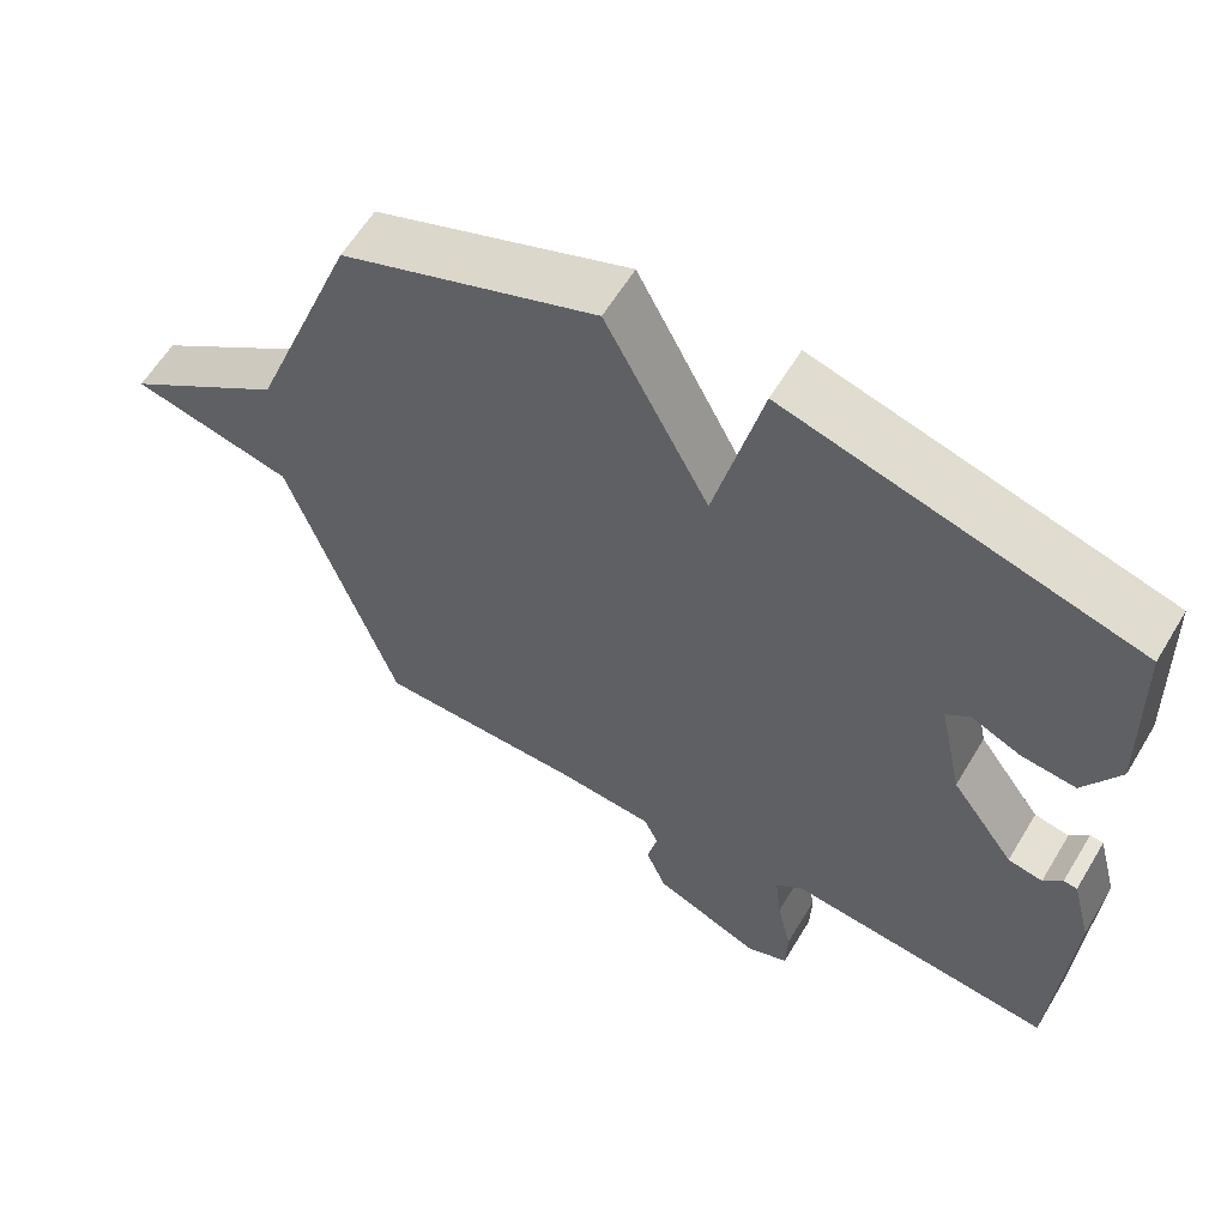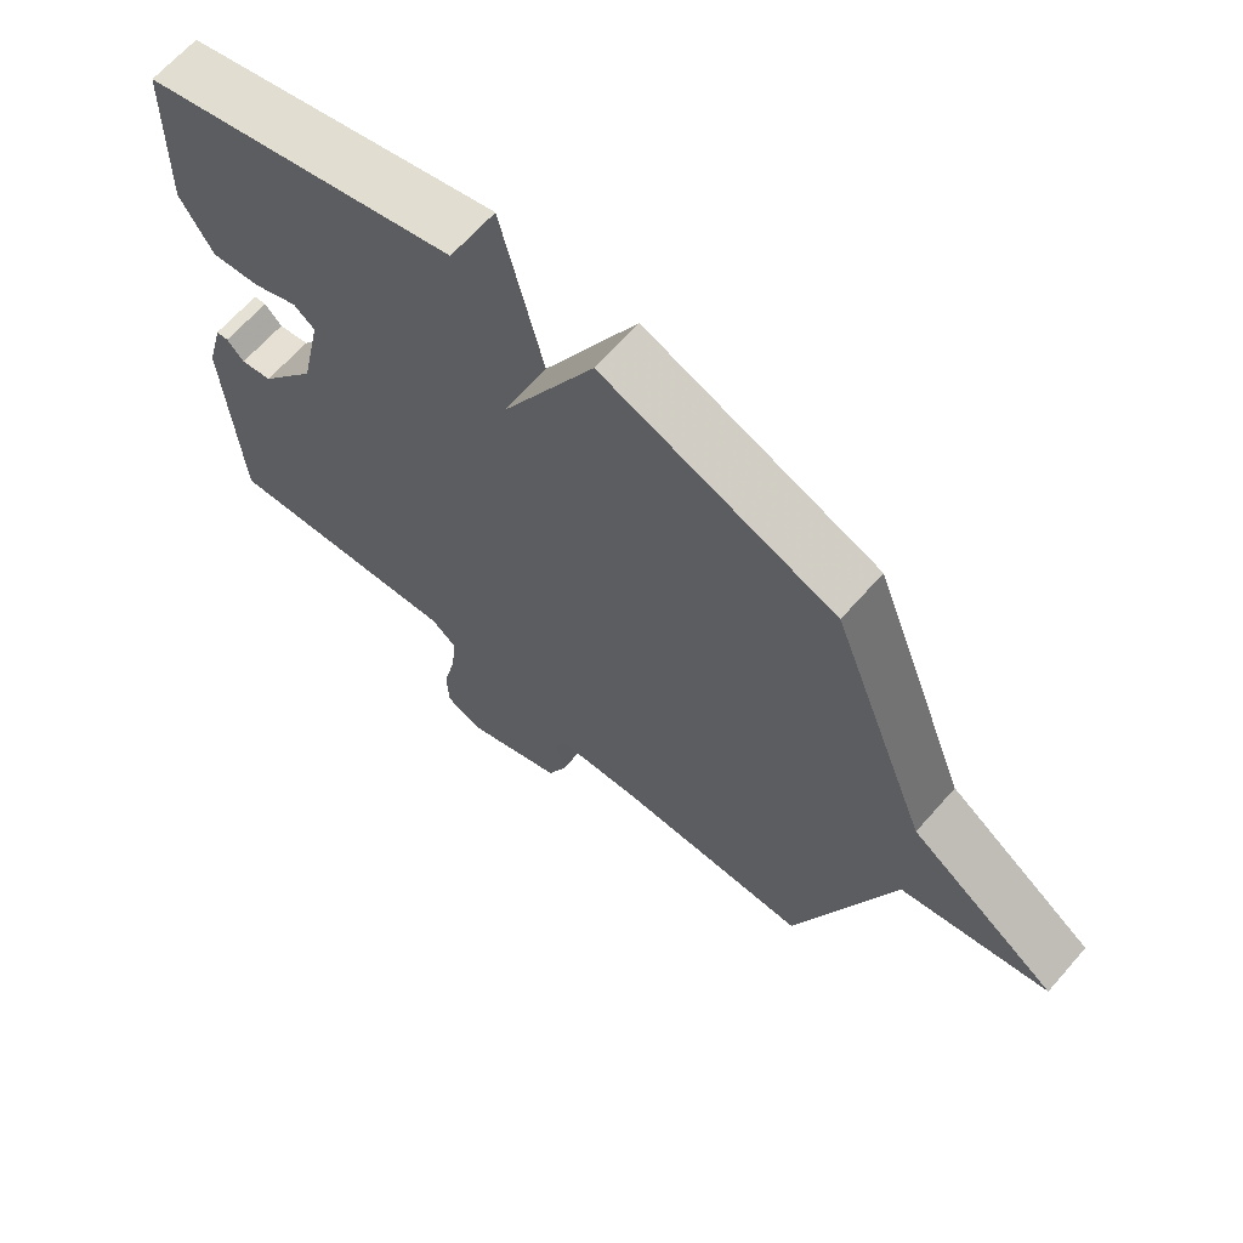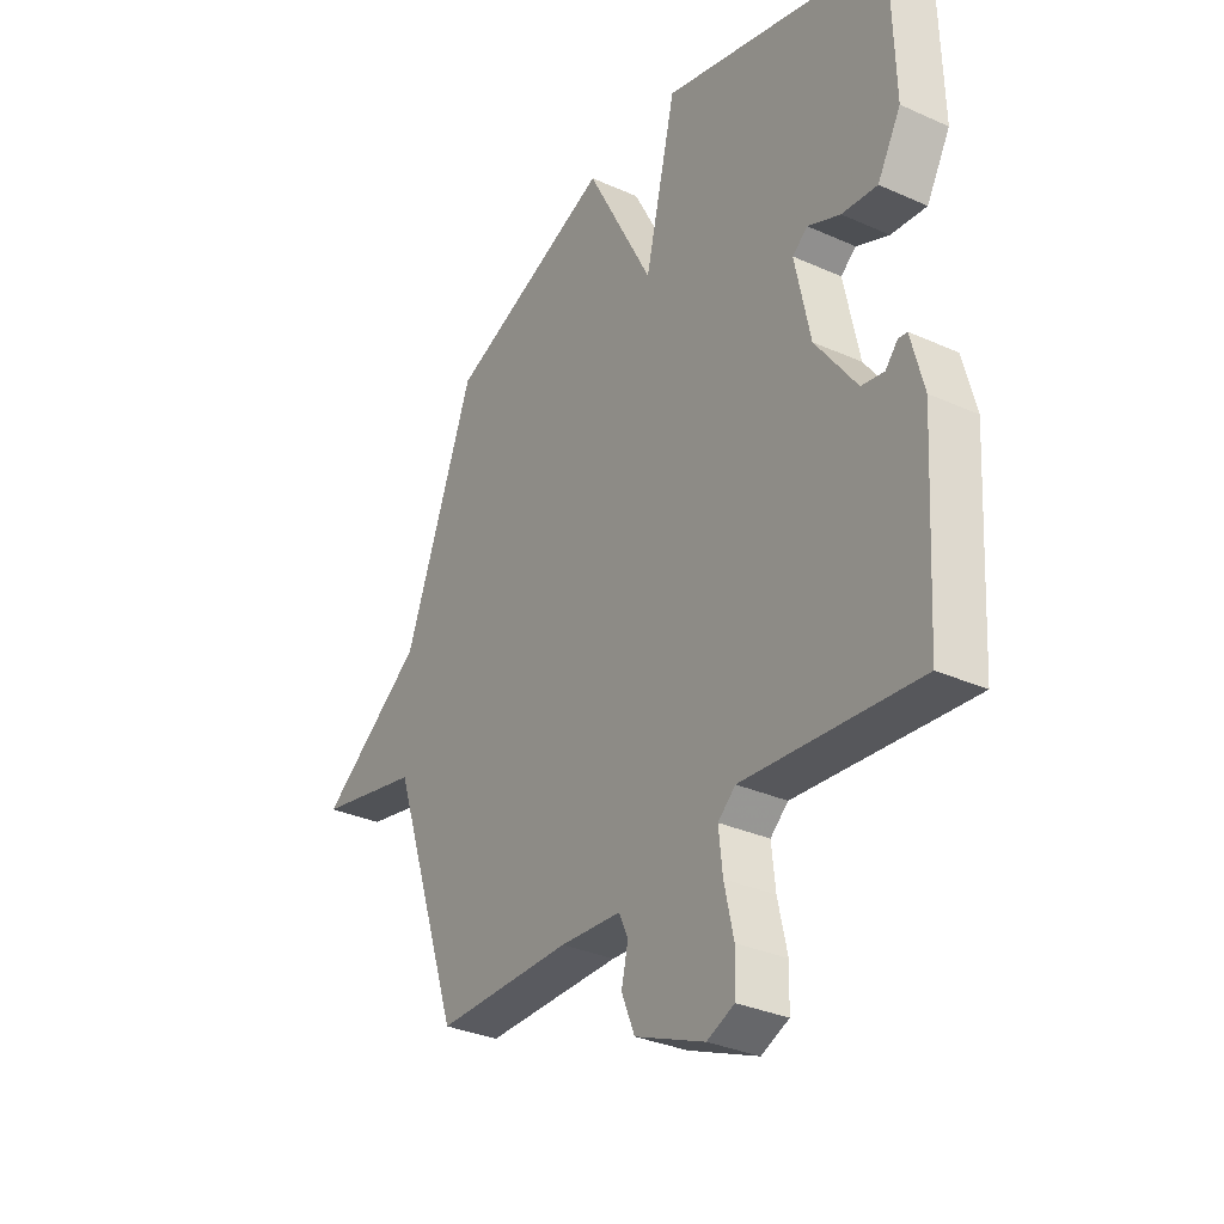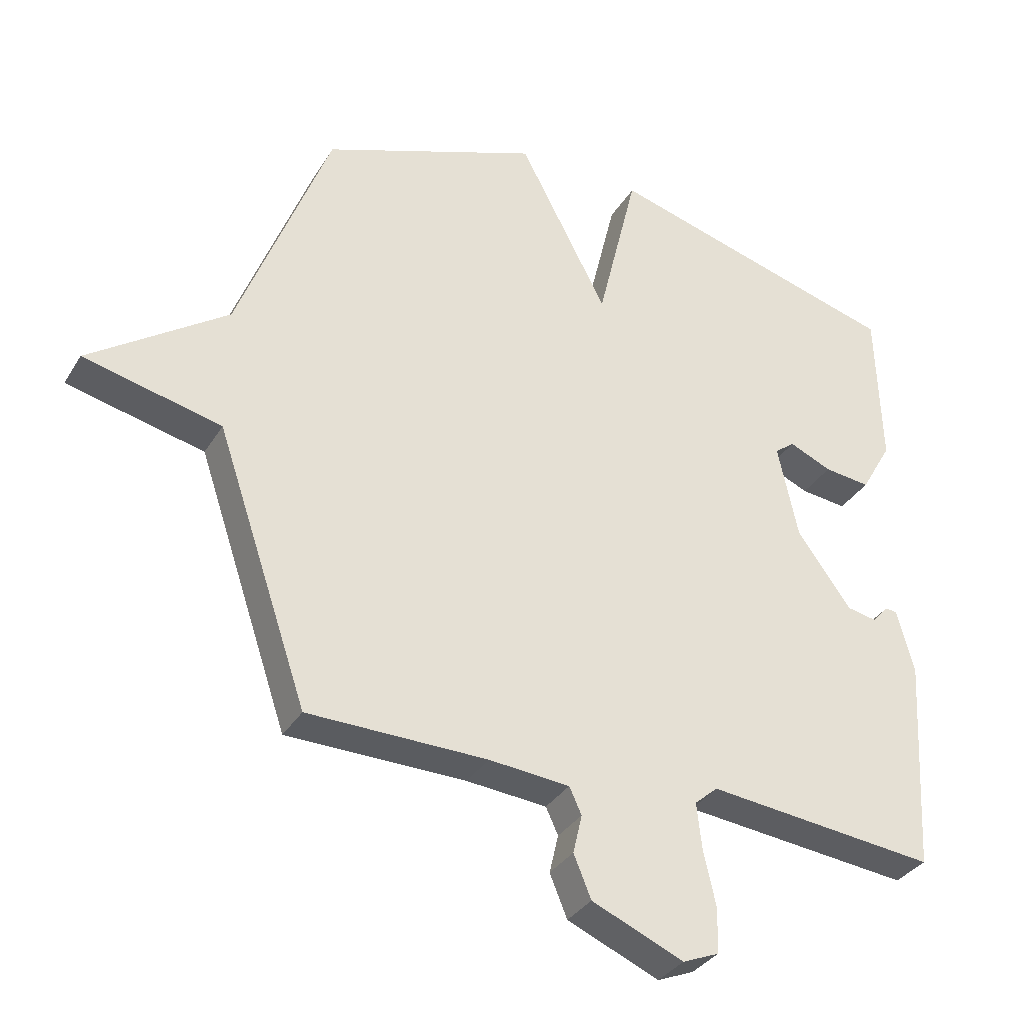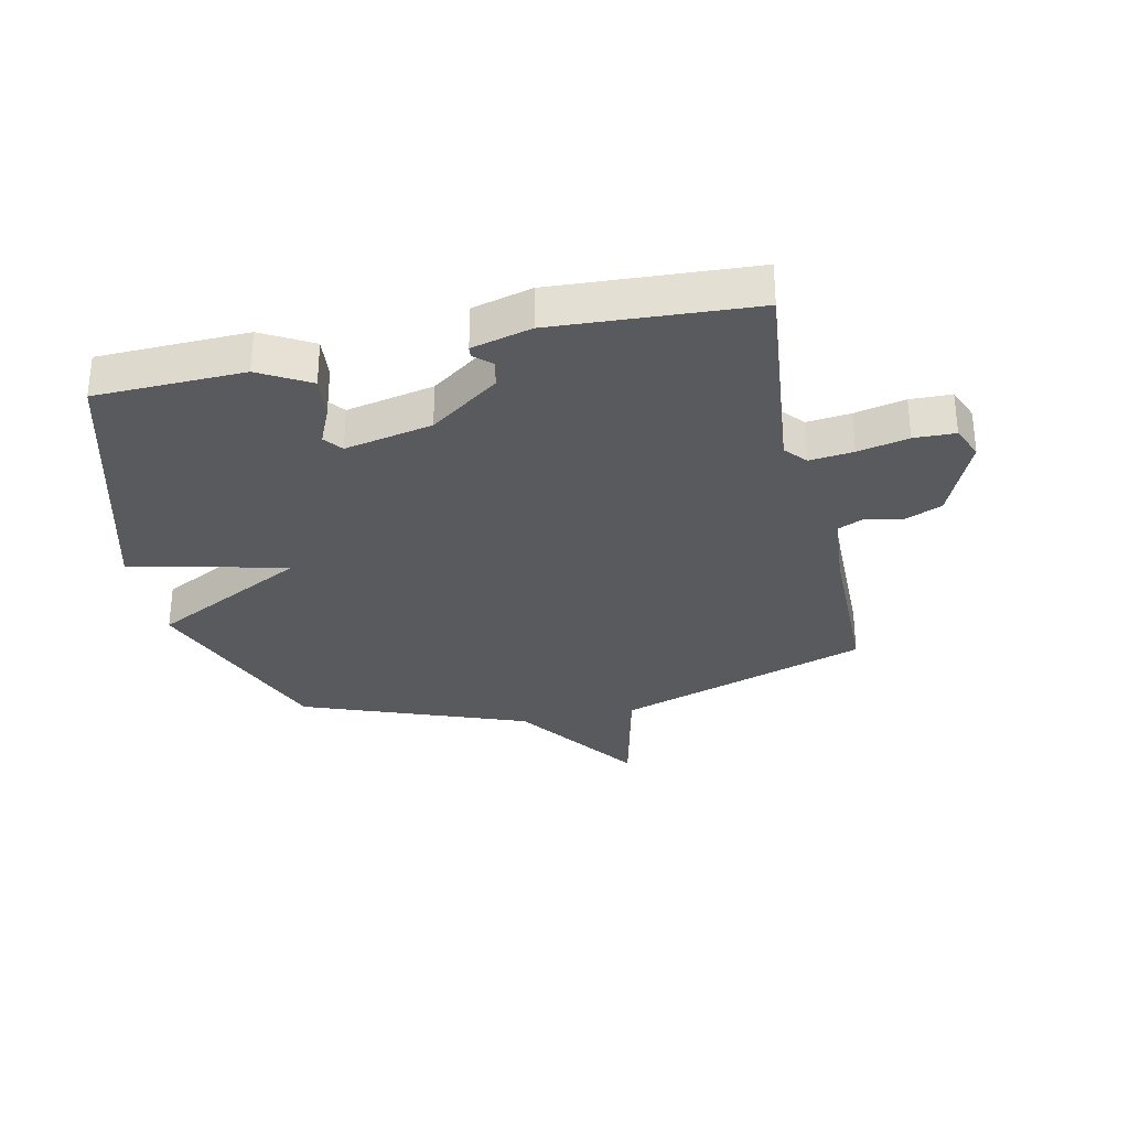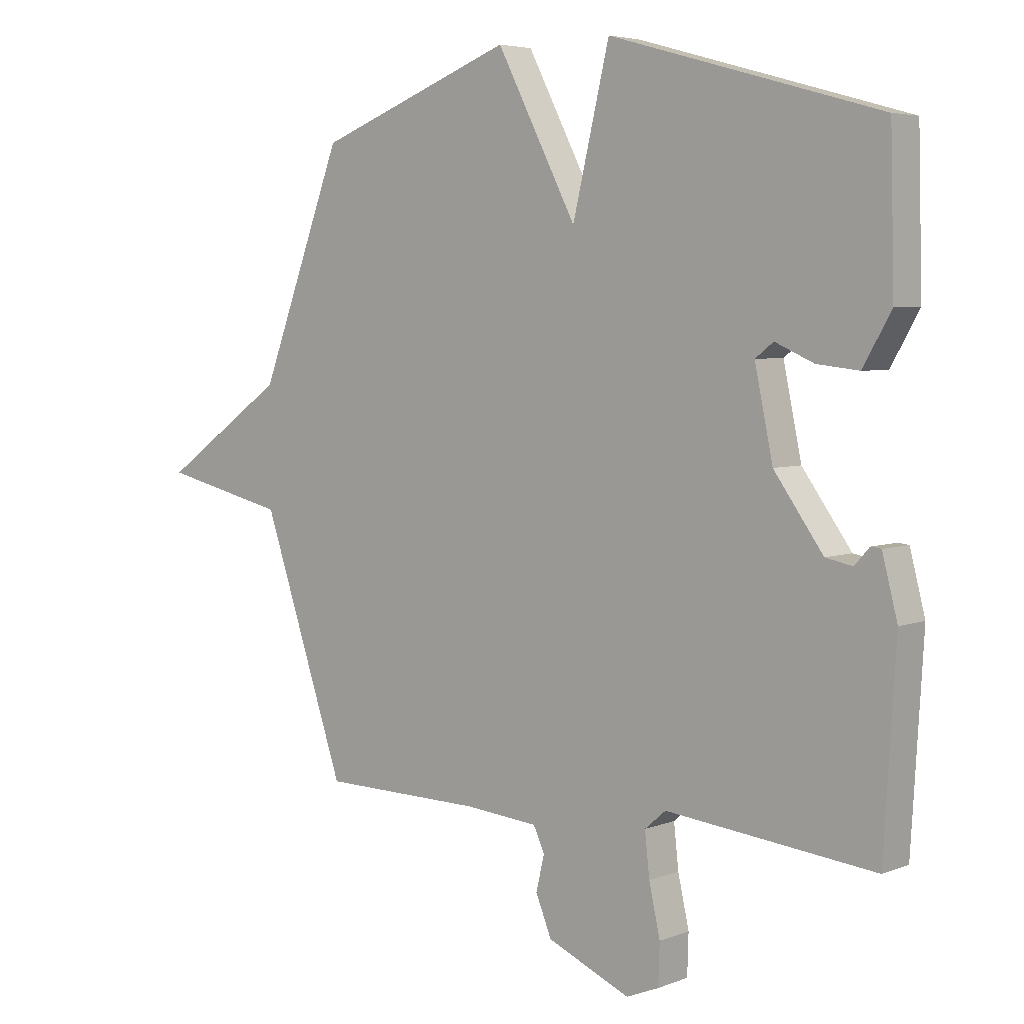
<metadata>
{"format":"obj","ext":"obj","renderer":"f3d","projection":"perspective","resolution":1024,"background":"white","views":[{"elev":60.4,"azim":30.9,"up":"+Z"},{"elev":66.0,"azim":-138.6,"up":"+Z"},{"elev":-32.5,"azim":58.1,"up":"+Z"},{"elev":-33.8,"azim":-27.0,"up":"+Z"},{"elev":-30.8,"azim":102.5,"up":"+Y"},{"elev":4.9,"azim":39.9,"up":"+Z"}]}
</metadata>
<code>
v -0.5 0.07 -0.5
v -0.643 0.07 -0.077
v -0.857 0.07 -0.027
v -0.643 0.07 0.123
v -0.5 0.07 0.5
v -0.162 0.07 0.629
v -0.025 0.07 0.366
v 0.038 0.07 0.629
v 0.5 0.07 0.5
v 0.507 0.07 0.25
v 0.459 0.07 0.166
v 0.387 0.07 0.174
v 0.321 0.07 0.203
v 0.29 0.07 0.179
v 0.321 0.07 0.032
v 0.405 0.07 -0.084
v 0.451 0.07 -0.093
v 0.476 0.07 -0.065
v 0.494 0.07 -0.067
v 0.52 0.07 -0.167
v 0.5 0.07 -0.5
v 0.144 0.07 -0.462
v 0.108 0.07 -0.493
v 0.116 0.07 -0.566
v 0.135 0.07 -0.651
v 0.133 0.07 -0.72
v 0.077 0.07 -0.743
v -0.065 0.07 -0.682
v -0.092 0.07 -0.616
v -0.078 0.07 -0.556
v -0.097 0.07 -0.515
v -0.222 0.07 -0.504
v -0.5 0 -0.5
v -0.643 0 -0.077
v -0.857 0 -0.027
v -0.643 0 0.123
v -0.5 0 0.5
v -0.162 0 0.629
v -0.025 0 0.366
v 0.038 0 0.629
v 0.5 0 0.5
v 0.507 0 0.25
v 0.459 0 0.166
v 0.387 0 0.174
v 0.321 0 0.203
v 0.29 0 0.179
v 0.321 0 0.032
v 0.405 0 -0.084
v 0.451 0 -0.093
v 0.476 0 -0.065
v 0.494 0 -0.067
v 0.52 0 -0.167
v 0.5 0 -0.5
v 0.144 0 -0.462
v 0.108 0 -0.493
v 0.116 0 -0.566
v 0.135 0 -0.651
v 0.133 0 -0.72
v 0.077 0 -0.743
v -0.065 0 -0.682
v -0.092 0 -0.616
v -0.078 0 -0.556
v -0.097 0 -0.515
v -0.222 0 -0.504
f 28 29 30
f 27 28 30
f 26 27 30
f 25 26 30
f 24 25 30
f 23 24 30 31
f 22 23 31 32
f 20 21 22
f 19 20 22
f 18 19 22
f 17 18 22
f 32 1 2
f 22 32 2
f 17 22 2
f 16 17 2
f 11 12 13
f 10 11 13
f 9 10 13
f 8 9 13
f 7 8 13
f 7 13 14
f 4 5 6 7
f 3 4 7
f 2 3 7
f 16 2 7
f 15 16 7
f 7 14 15
f 62 61 60
f 62 60 59
f 62 59 58
f 62 58 57
f 62 57 56
f 63 62 56 55
f 64 63 55 54
f 54 53 52
f 54 52 51
f 54 51 50
f 54 50 49
f 34 33 64
f 34 64 54
f 34 54 49
f 34 49 48
f 45 44 43
f 45 43 42
f 45 42 41
f 45 41 40
f 45 40 39
f 46 45 39
f 39 38 37 36
f 39 36 35
f 39 35 34
f 39 34 48
f 39 48 47
f 47 46 39
f 1 33 34 2
f 2 34 35 3
f 3 35 36 4
f 4 36 37 5
f 5 37 38 6
f 6 38 39 7
f 7 39 40 8
f 8 40 41 9
f 9 41 42 10
f 10 42 43 11
f 11 43 44 12
f 12 44 45 13
f 13 45 46 14
f 14 46 47 15
f 15 47 48 16
f 16 48 49 17
f 17 49 50 18
f 18 50 51 19
f 19 51 52 20
f 20 52 53 21
f 21 53 54 22
f 22 54 55 23
f 23 55 56 24
f 24 56 57 25
f 25 57 58 26
f 26 58 59 27
f 27 59 60 28
f 28 60 61 29
f 29 61 62 30
f 30 62 63 31
f 31 63 64 32
f 32 64 33 1

</code>
